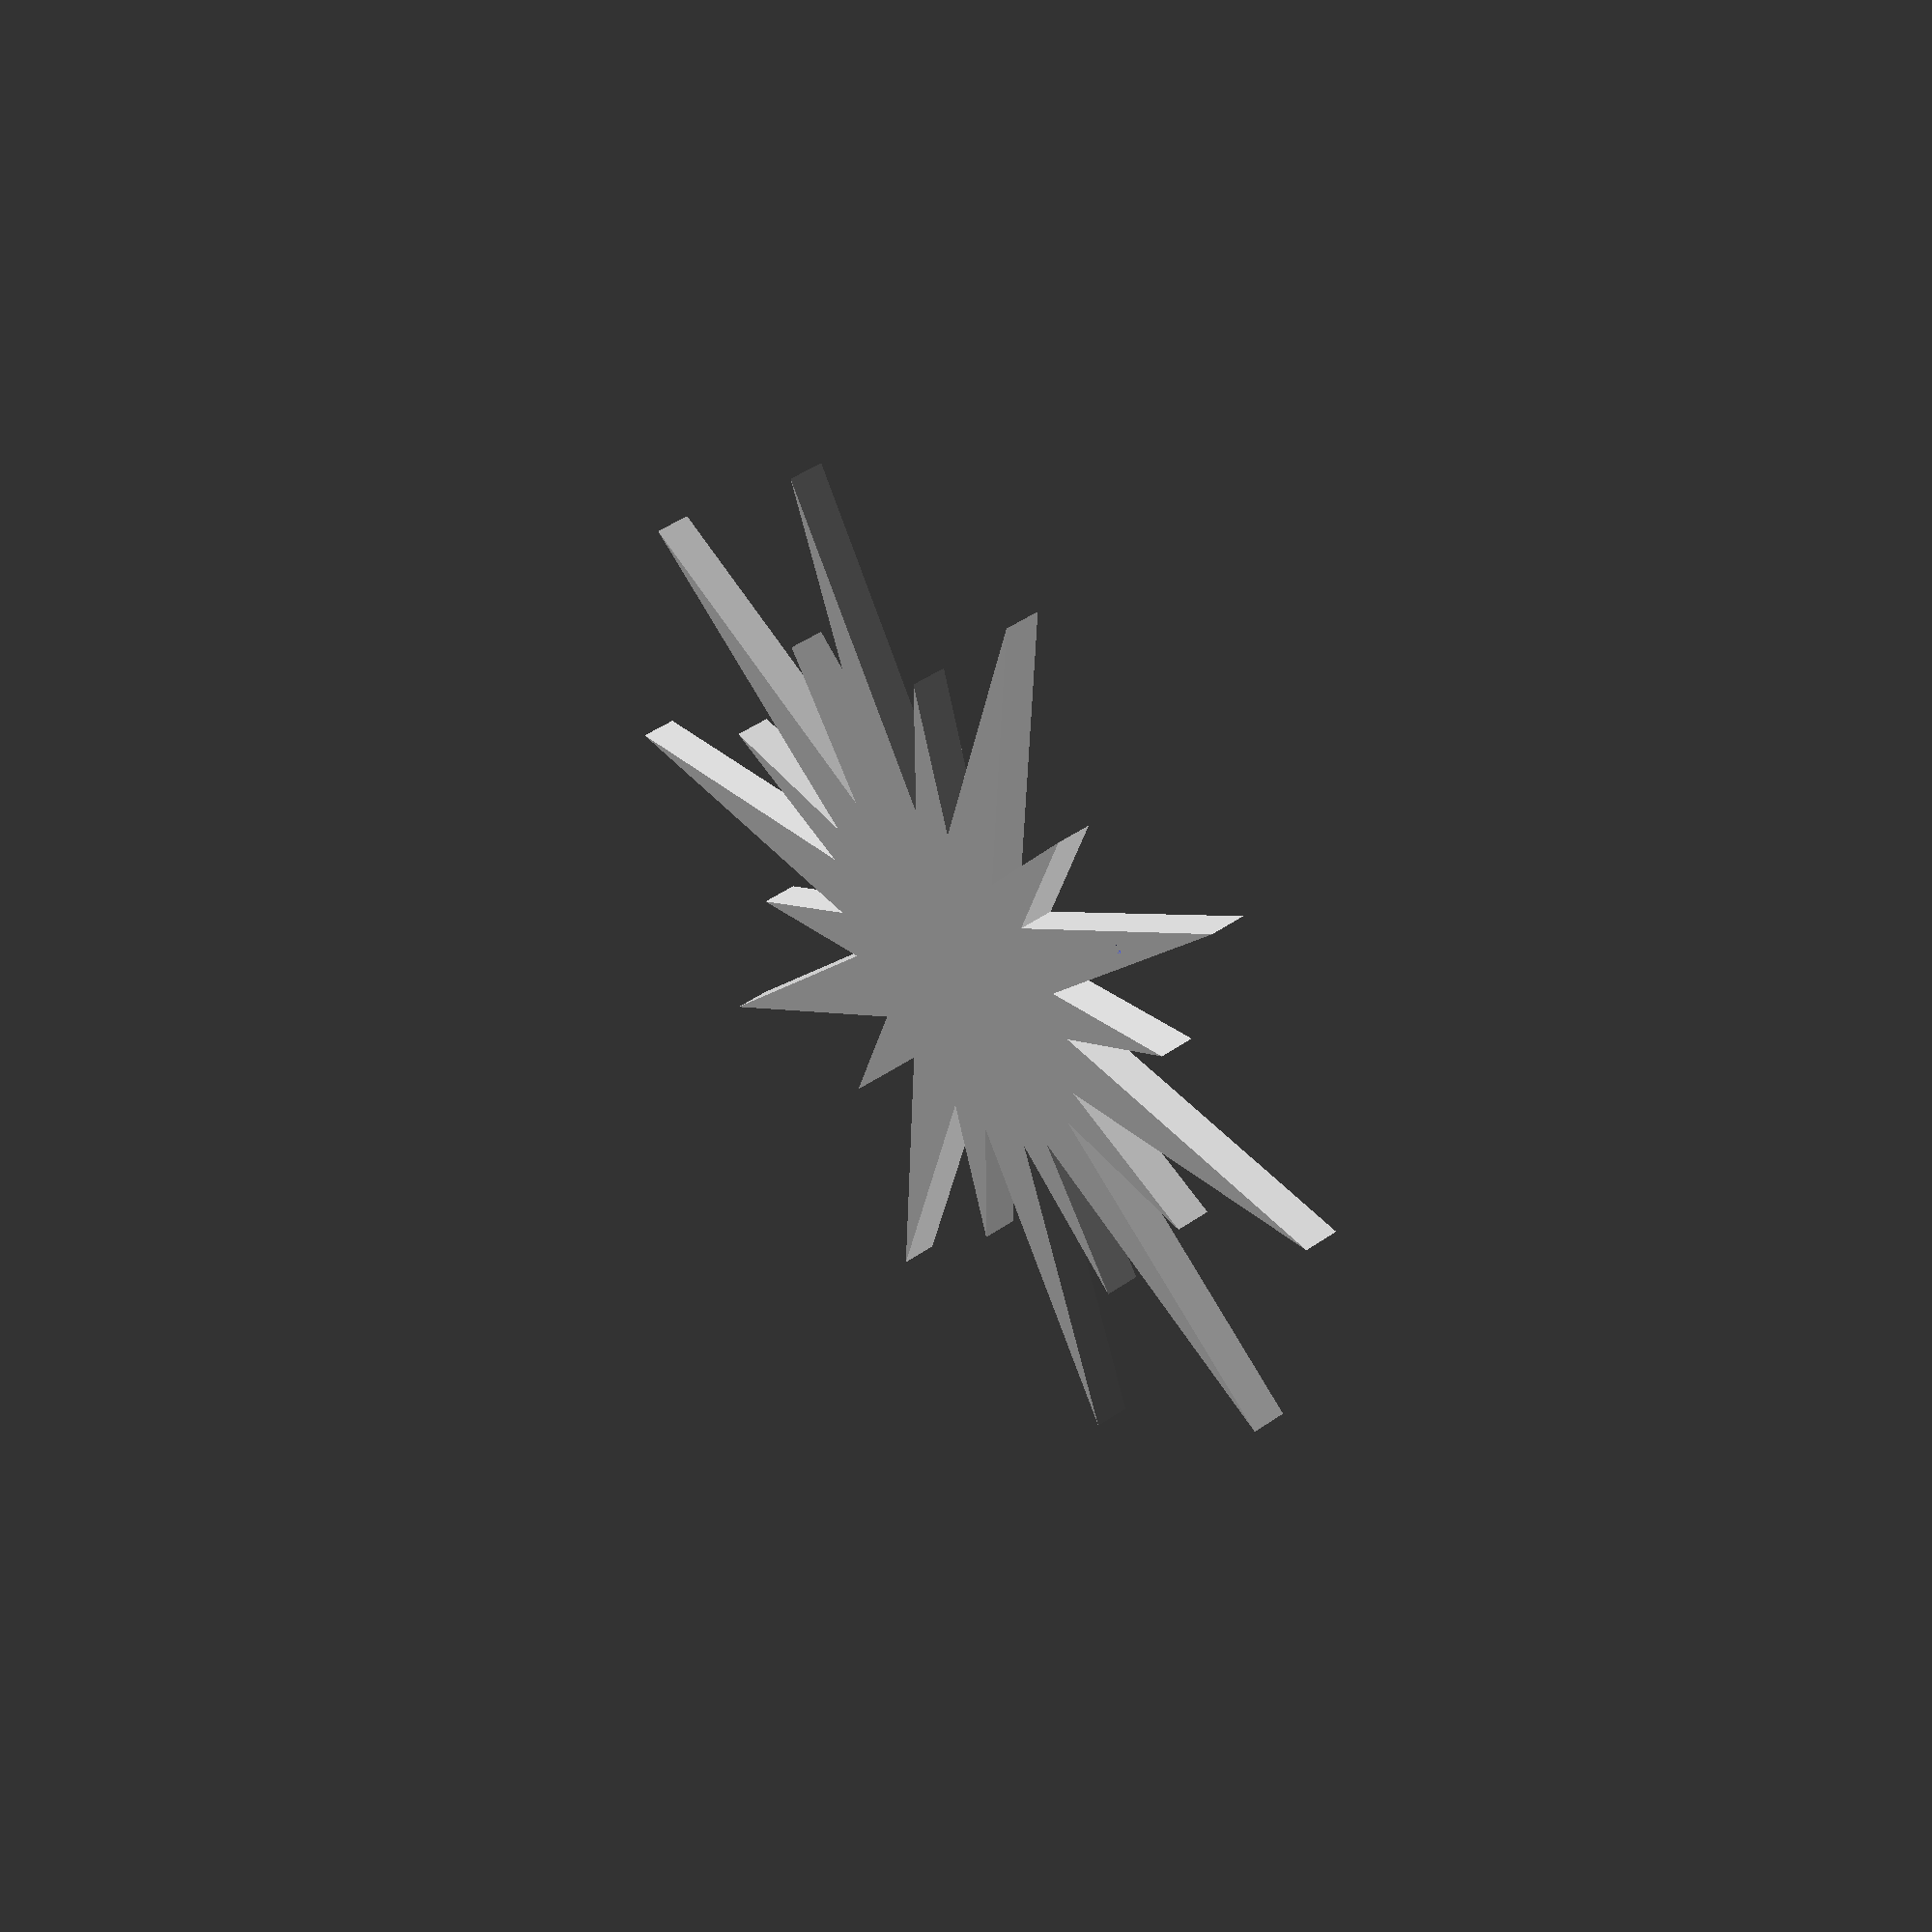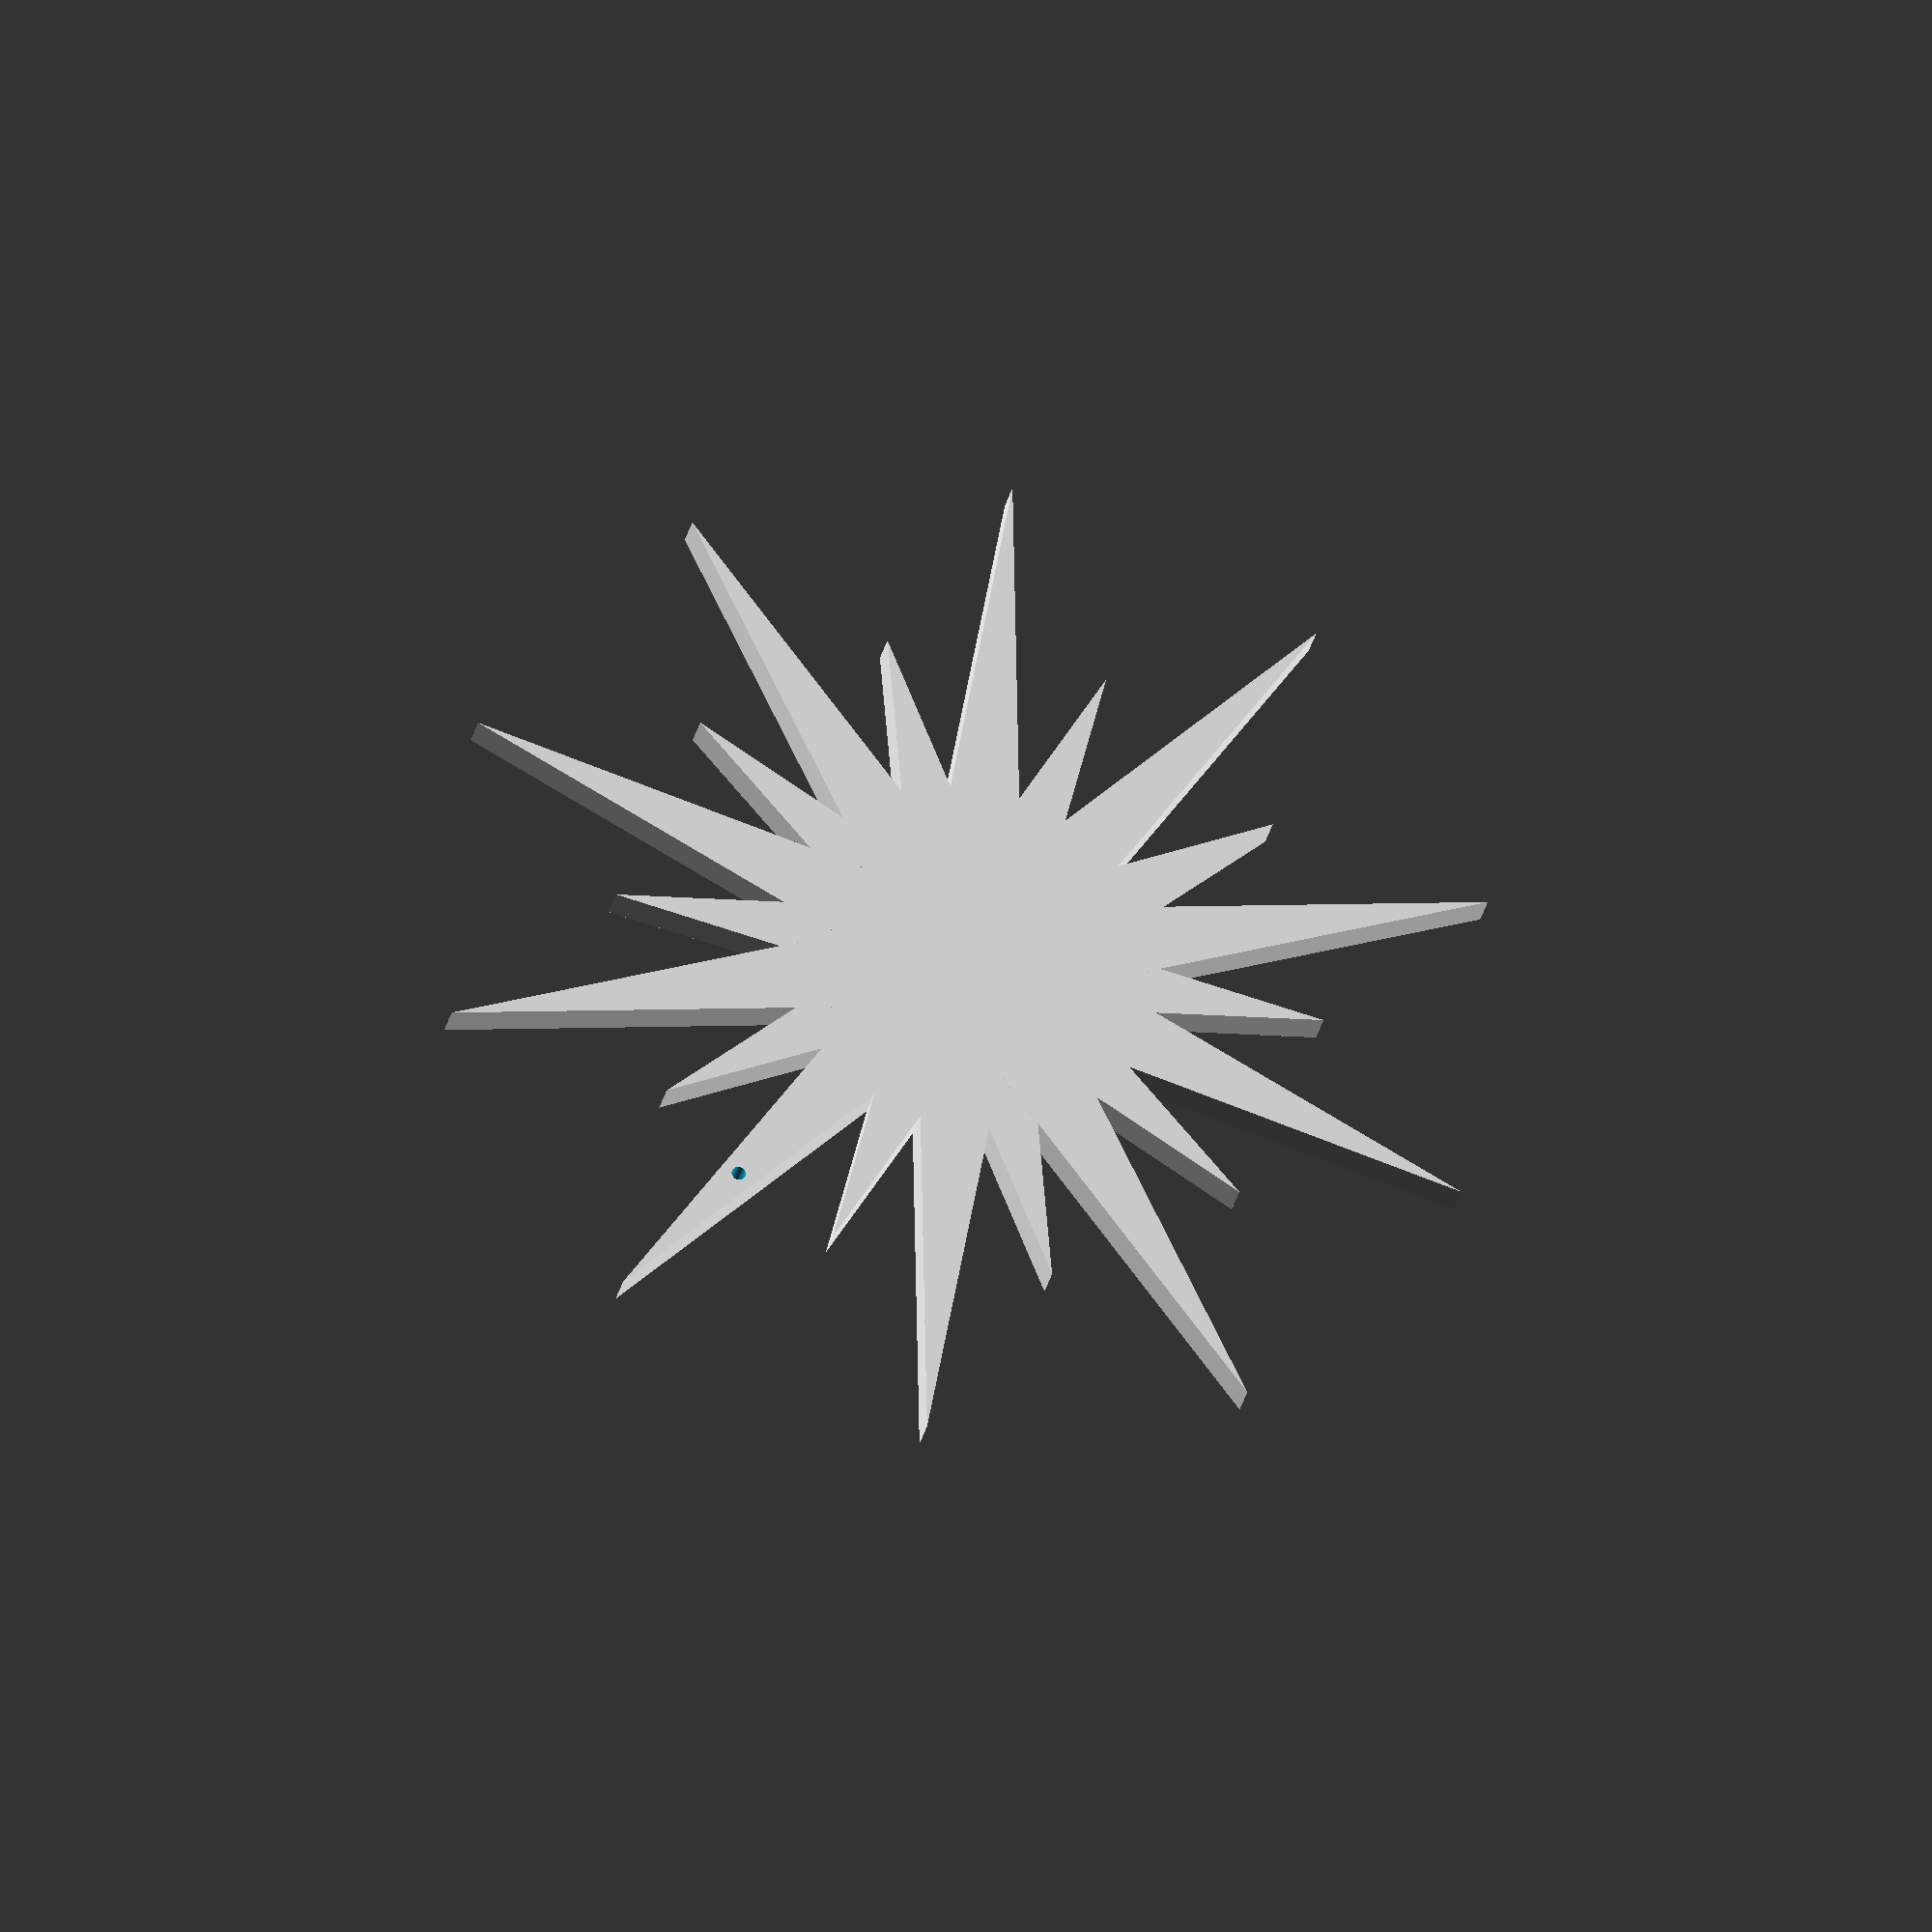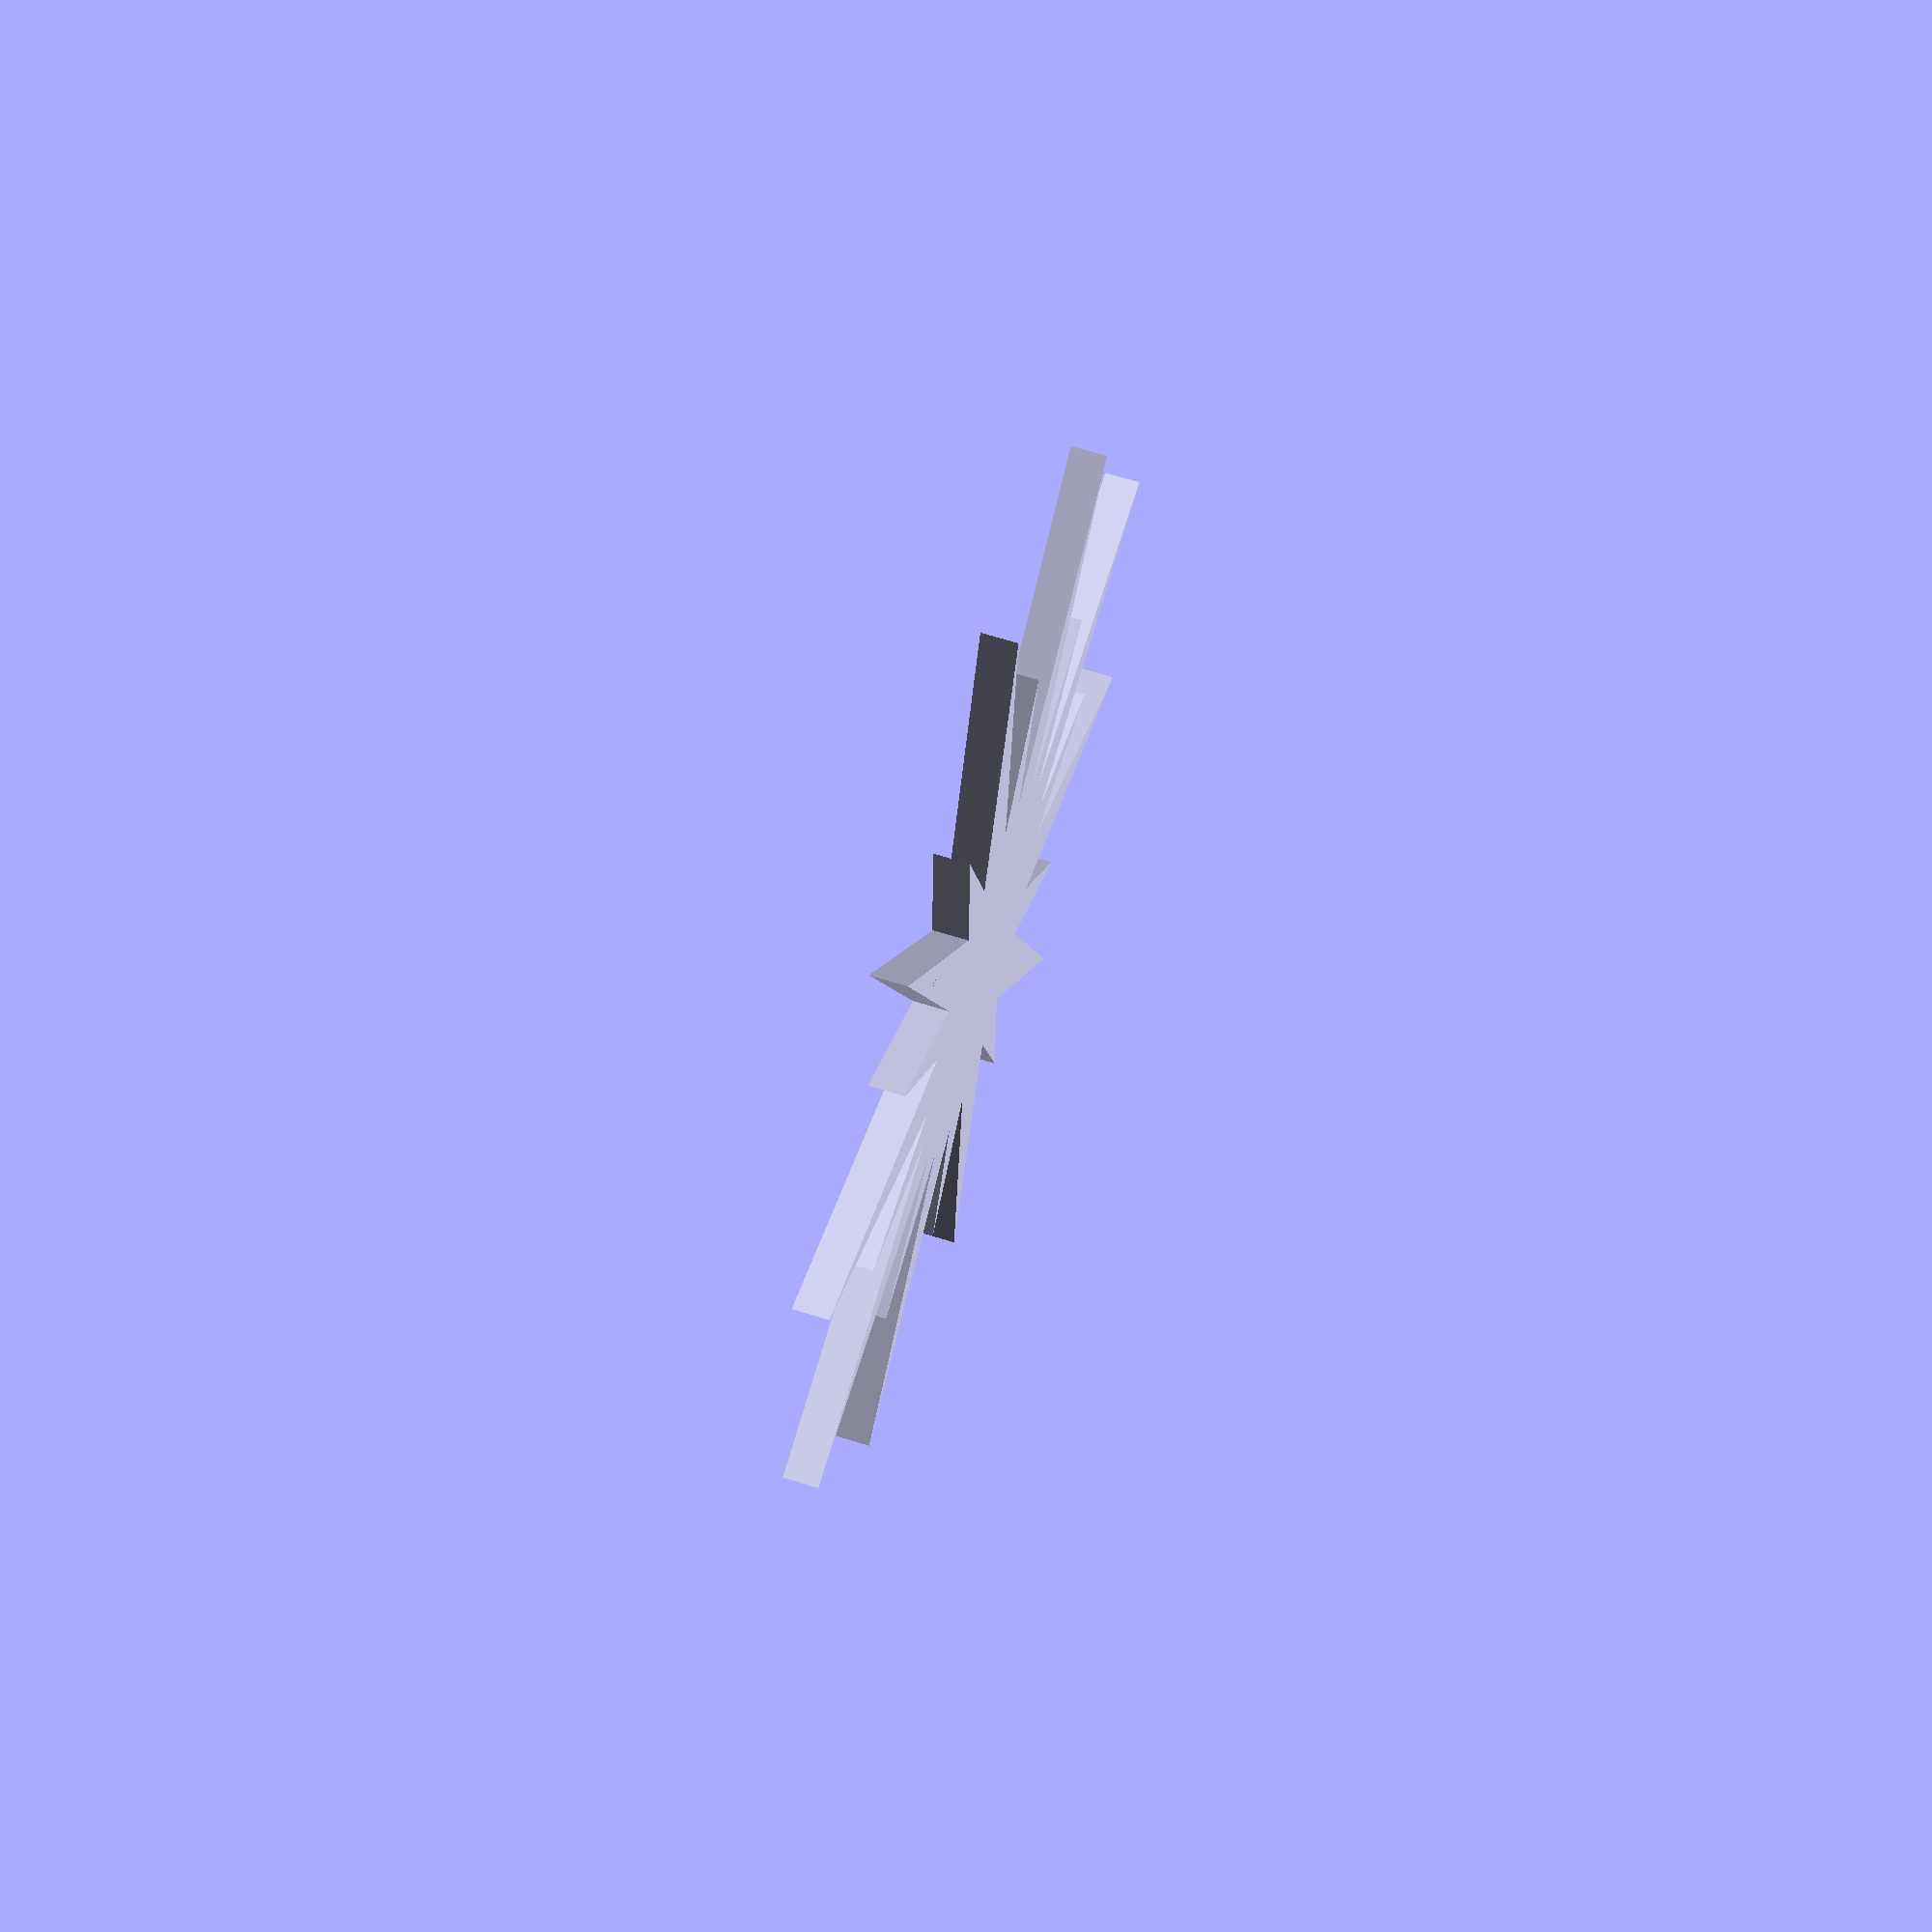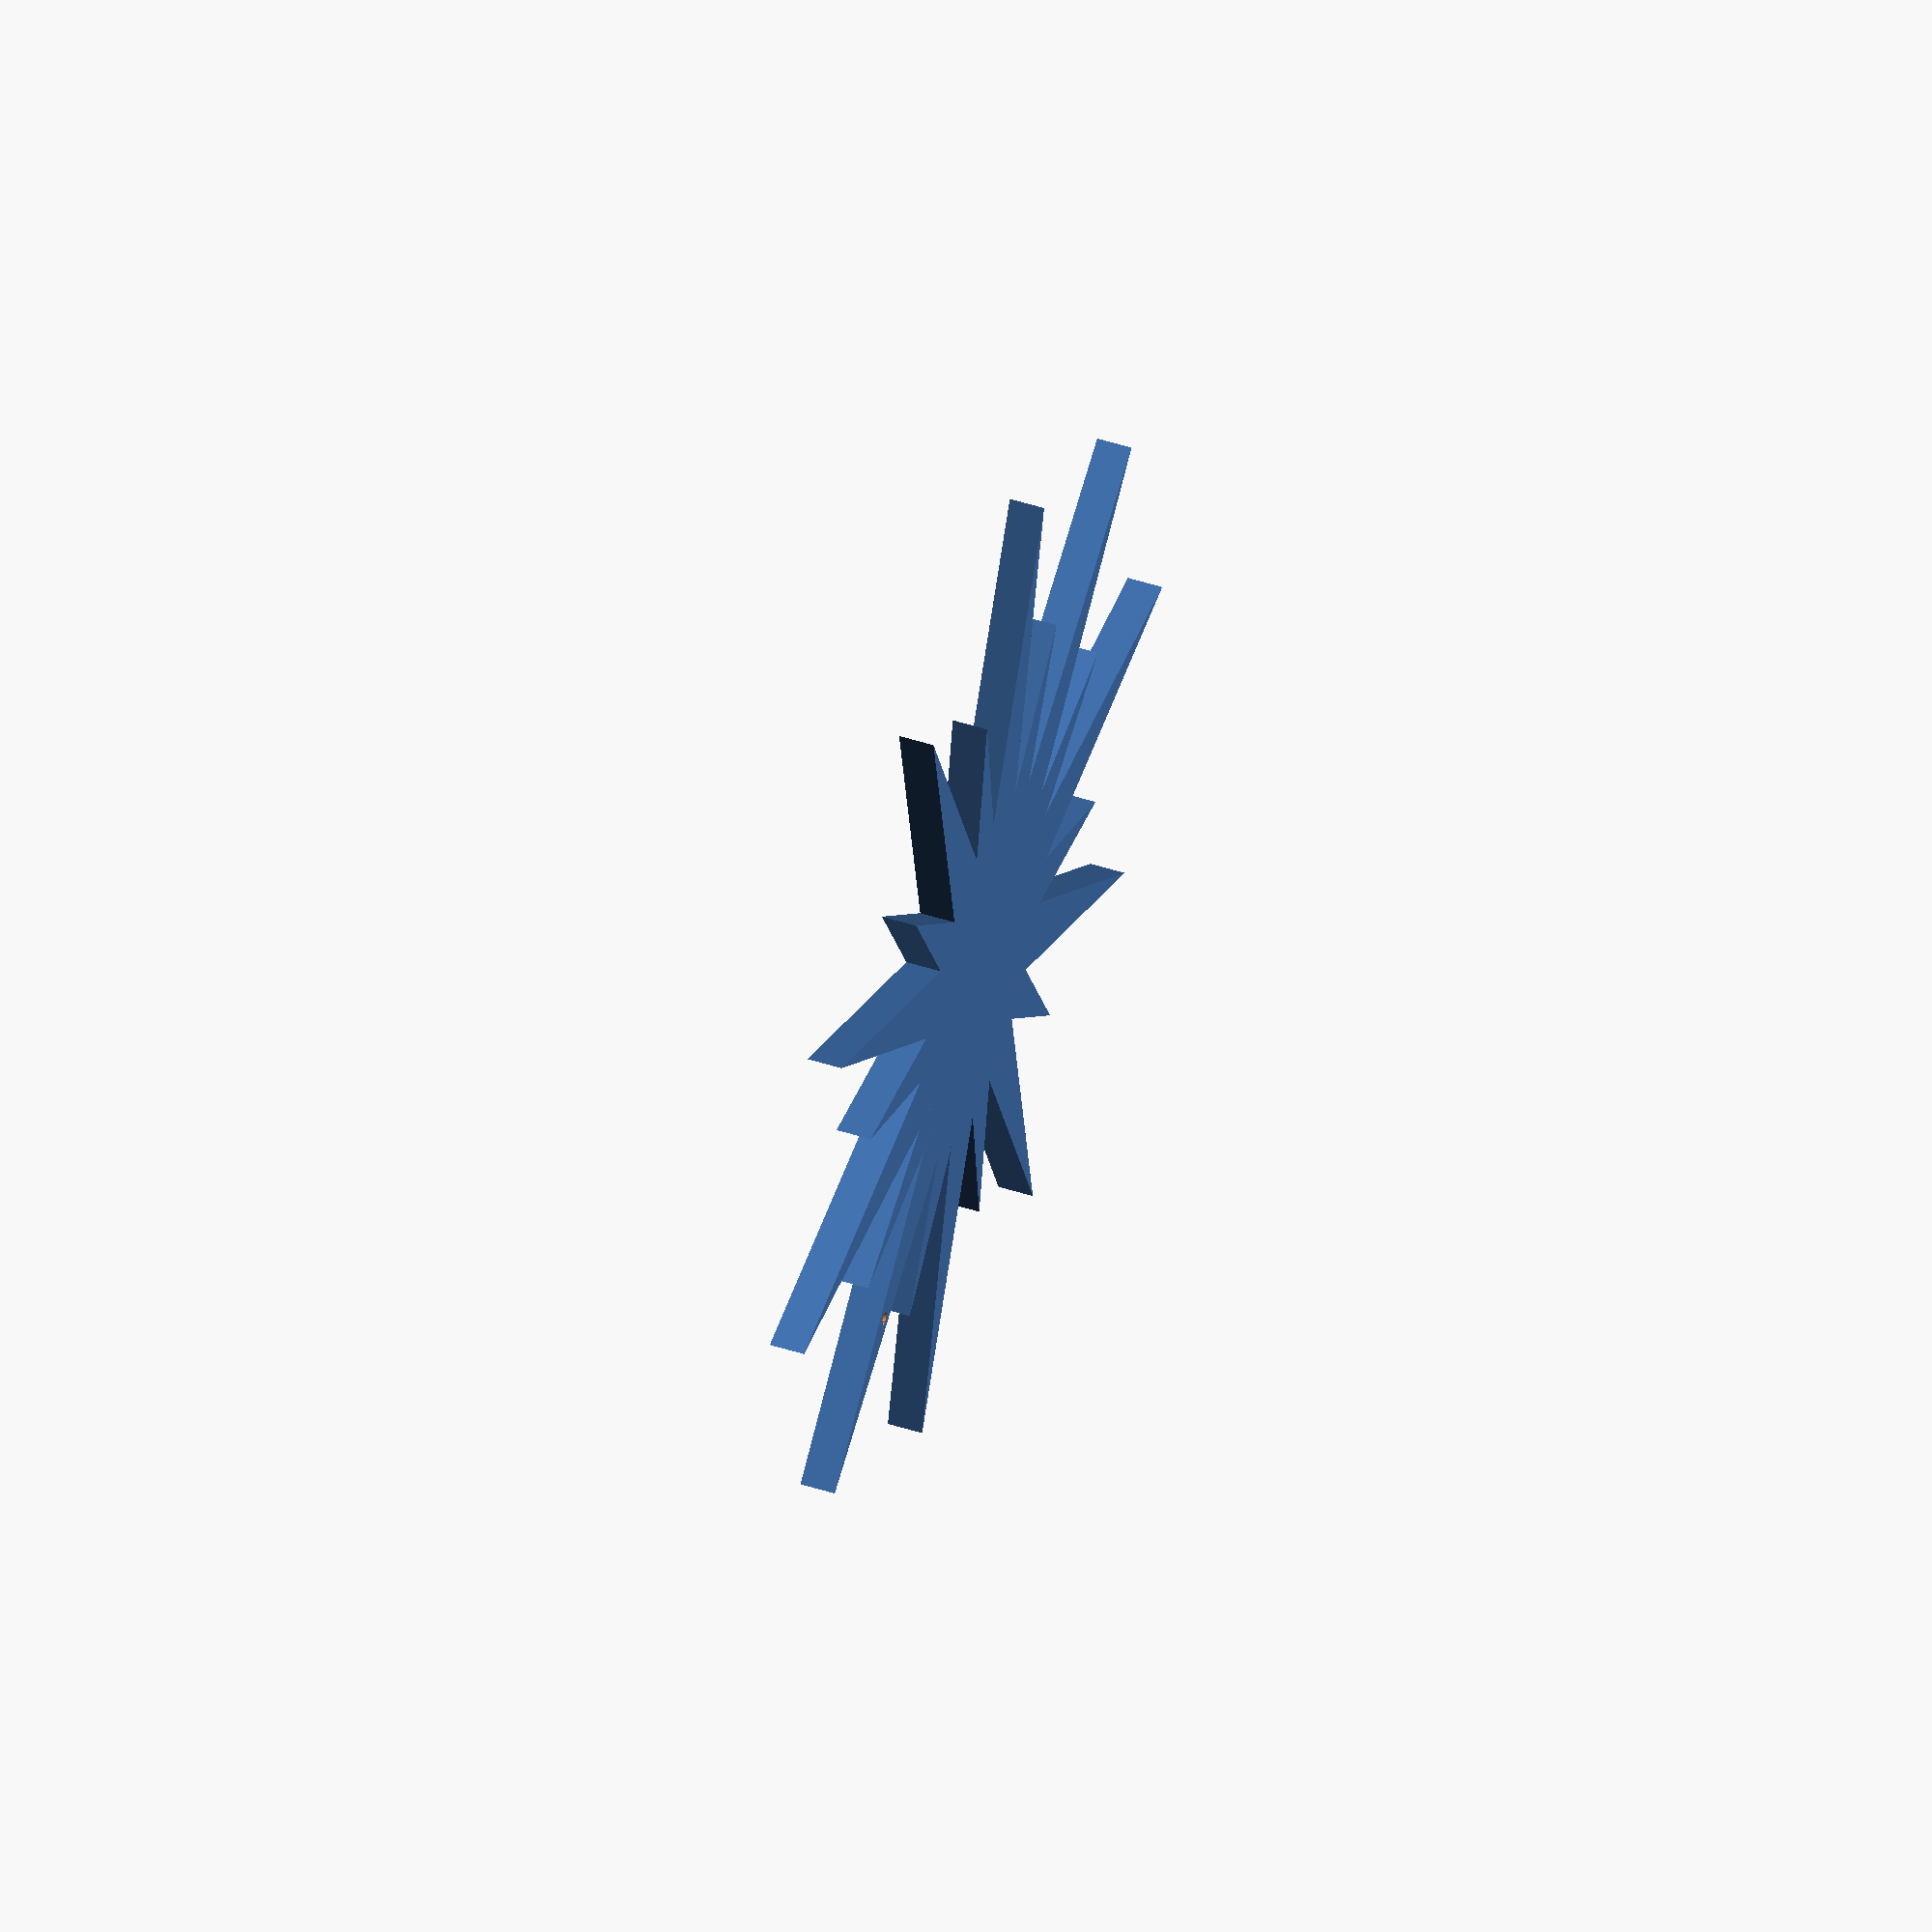
<openscad>

/********************************************************************
 * TinkerLib : Star ornament and tree topper
 * https://github.com/tinkerology/tinkerlib
 * By Scott P Leslie (https://twitter.com/tinkerology)
 * Licensed Under Creative Commons Attributions Share Alike 
 * (http://creativecommons.org/licenses/by-sa/3.0/deed.en_US)
 *******************************************************************/

FRAGMENTS=40;

module drawStar(points, length, width, height)
{
	linear_extrude(height=height, center = true, convexity = 10, twist = 0)
	for ( i = [0 : points] )
	{
		rotate( [0,0,i*(360/points)])
		polygon(points=[[-1*width/2,0],[0,length],[width/2,0]], paths=[[0,1,2,0]]);
	}
}

module drawStarWithTwoRayLengths(points, length1, length2, width, height)
{
	drawStar(points, length1, width, height );
	rotate([0,0,180/points])
	drawStar(points, length2, width, height );
}

module drawCylinder(depth, radius)
{
//	cylinder(depth, radius, radius, $fn=FRAGMENTS);
	linear_extrude(height = depth, center = true, convexity = 10, twist = 0)
	circle(radius, $fn=FRAGMENTS);
}

module drawRing(radius, inner, thickness)
{
	difference()
	{
		drawCylinder( thickness, radius );

		drawCylinder( thickness, inner );
	}
}

module drawStarTreeTopper()
{
	drawStarWithTwoRayLengths(10, 10, 15, 3, 1 );

	translate([0,0,5])
	rotate([0,90,0])
	drawRing(5,4,1);

	translate([4,0,4])
	rotate([0,90,0])
	drawRing(4,3,1);
}

module drawStarOrnament()
{
	difference()
	{
		drawStarWithTwoRayLengths(10, 10, 15, 3, 1 );

		translate([10,0,0])
		drawCylinder( 1, .20 );
	}
}

drawStarOrnament();

//translate([35,0,0])
//drawStarTreeTopper();

</openscad>
<views>
elev=312.4 azim=314.8 roll=52.2 proj=p view=solid
elev=209.3 azim=229.4 roll=12.2 proj=o view=solid
elev=292.8 azim=295.2 roll=107.3 proj=p view=wireframe
elev=129.8 azim=214.1 roll=70.8 proj=o view=wireframe
</views>
